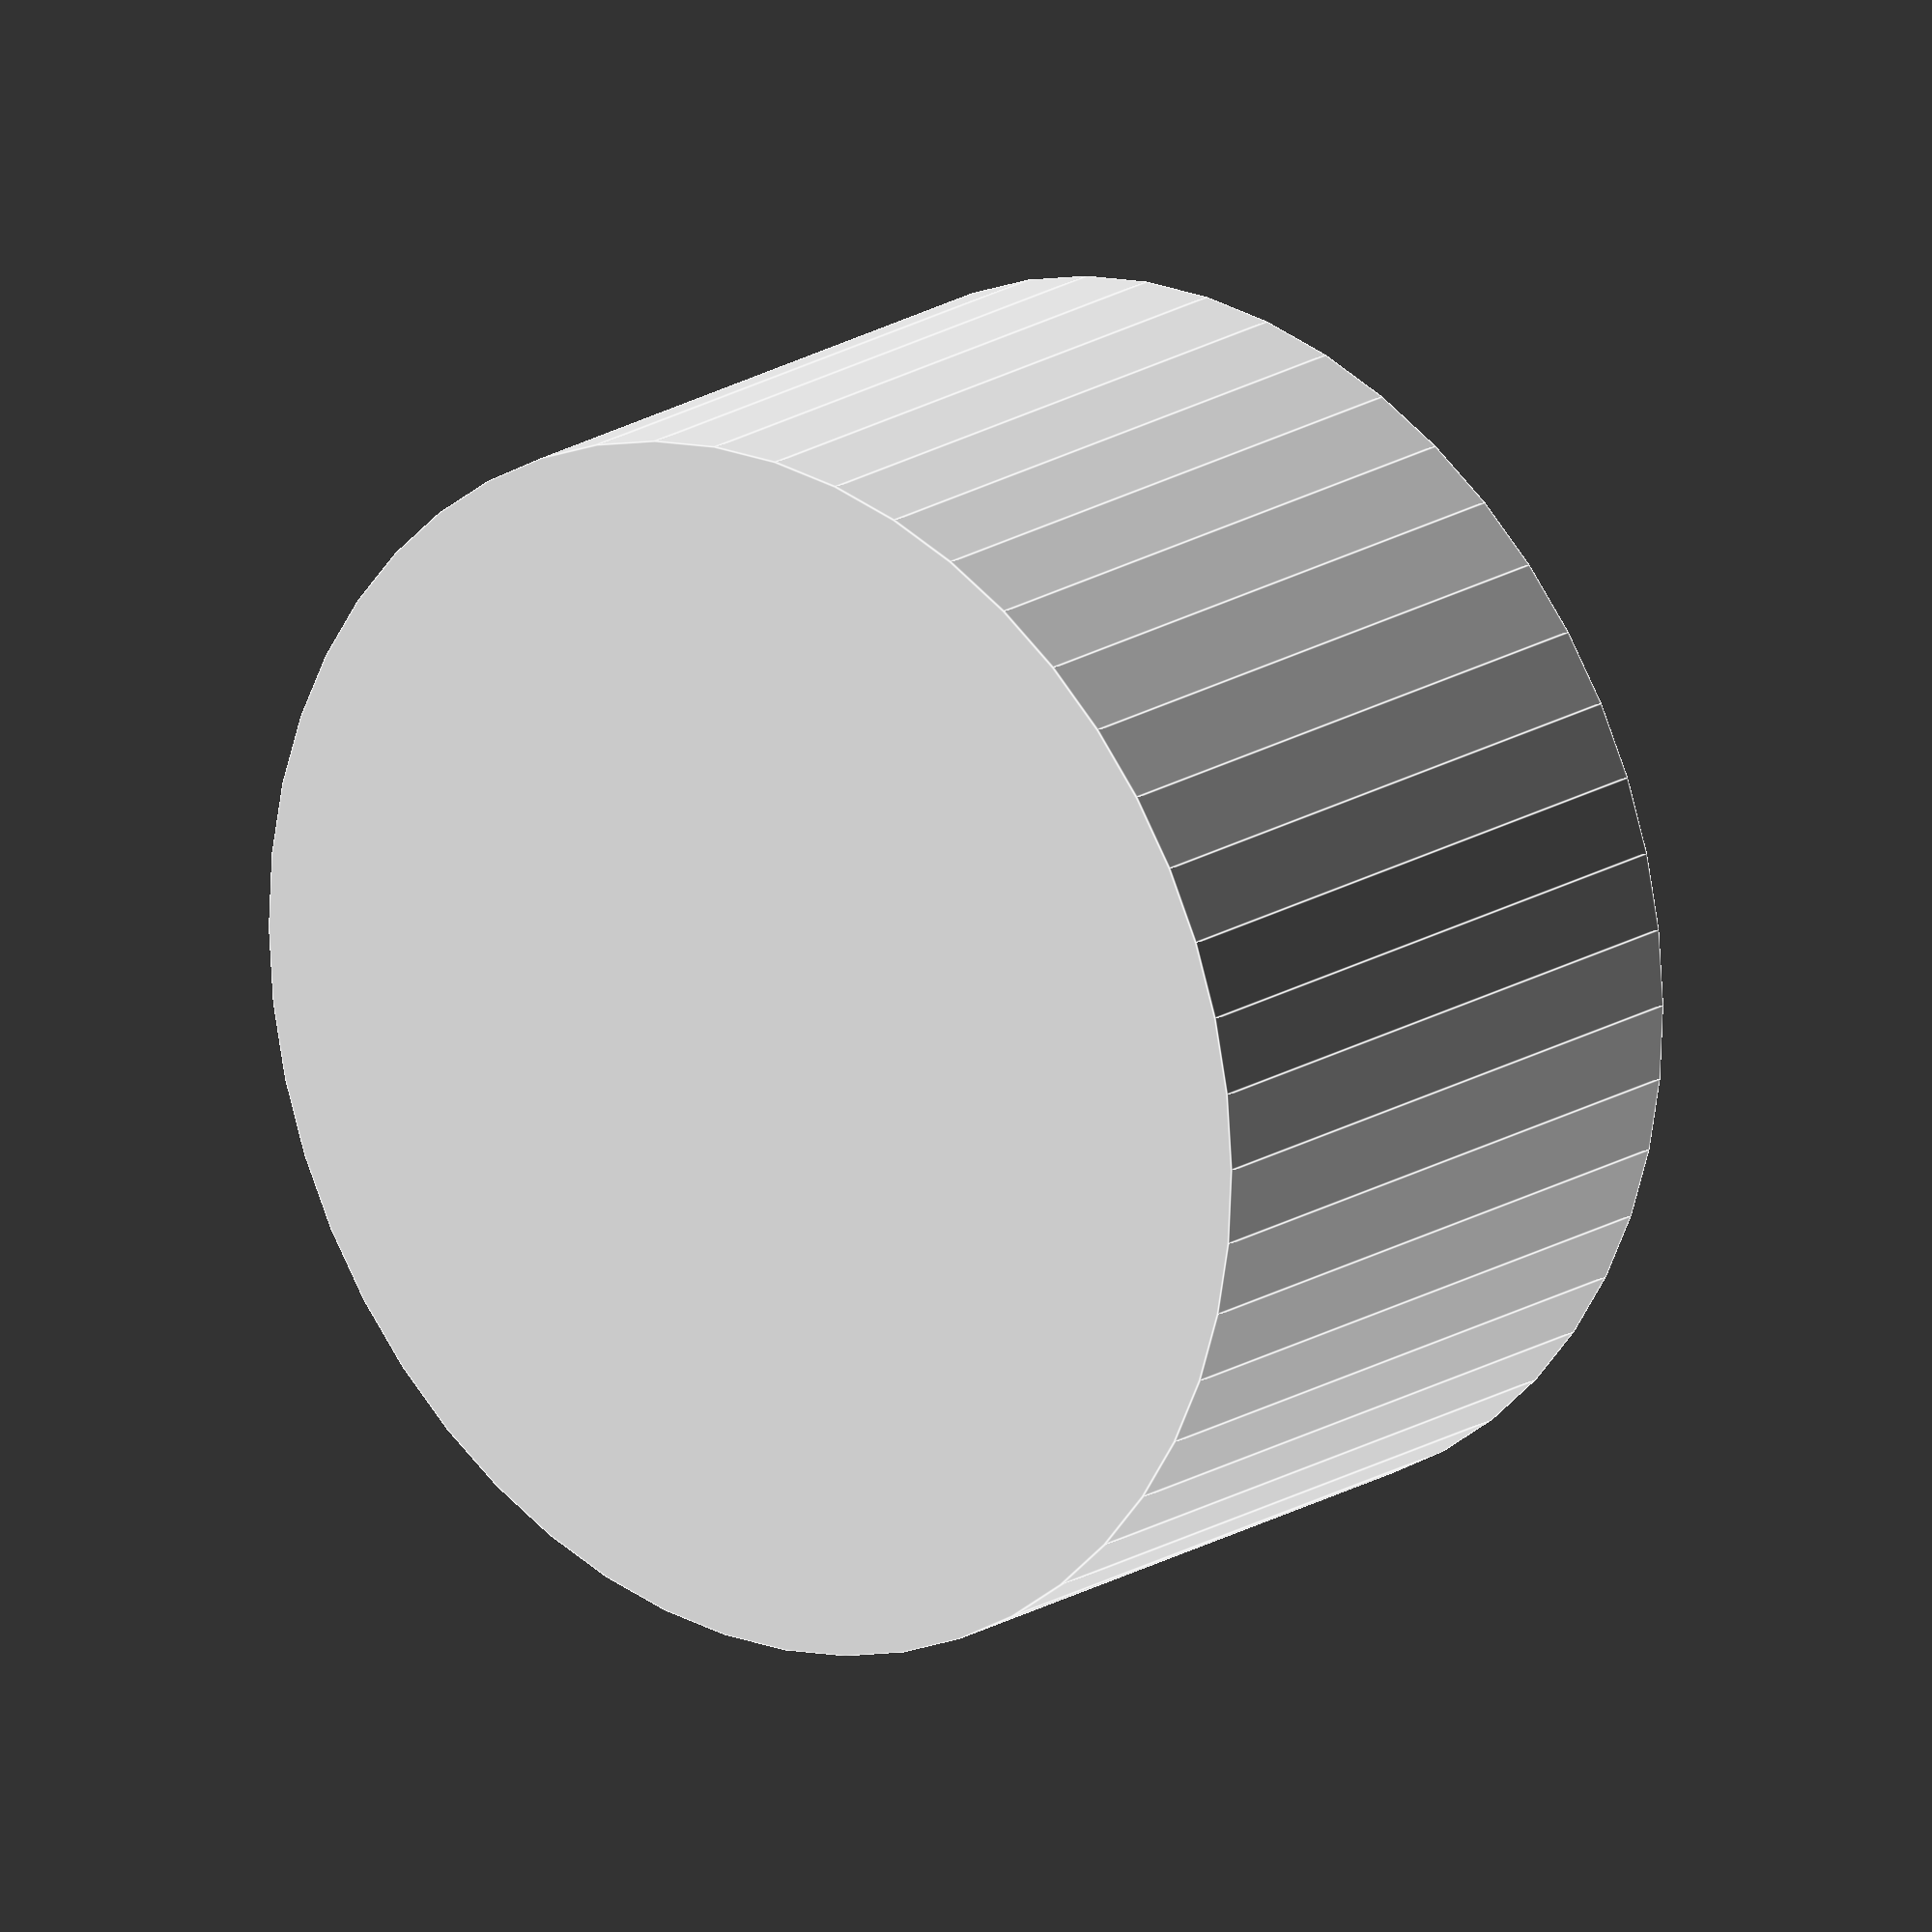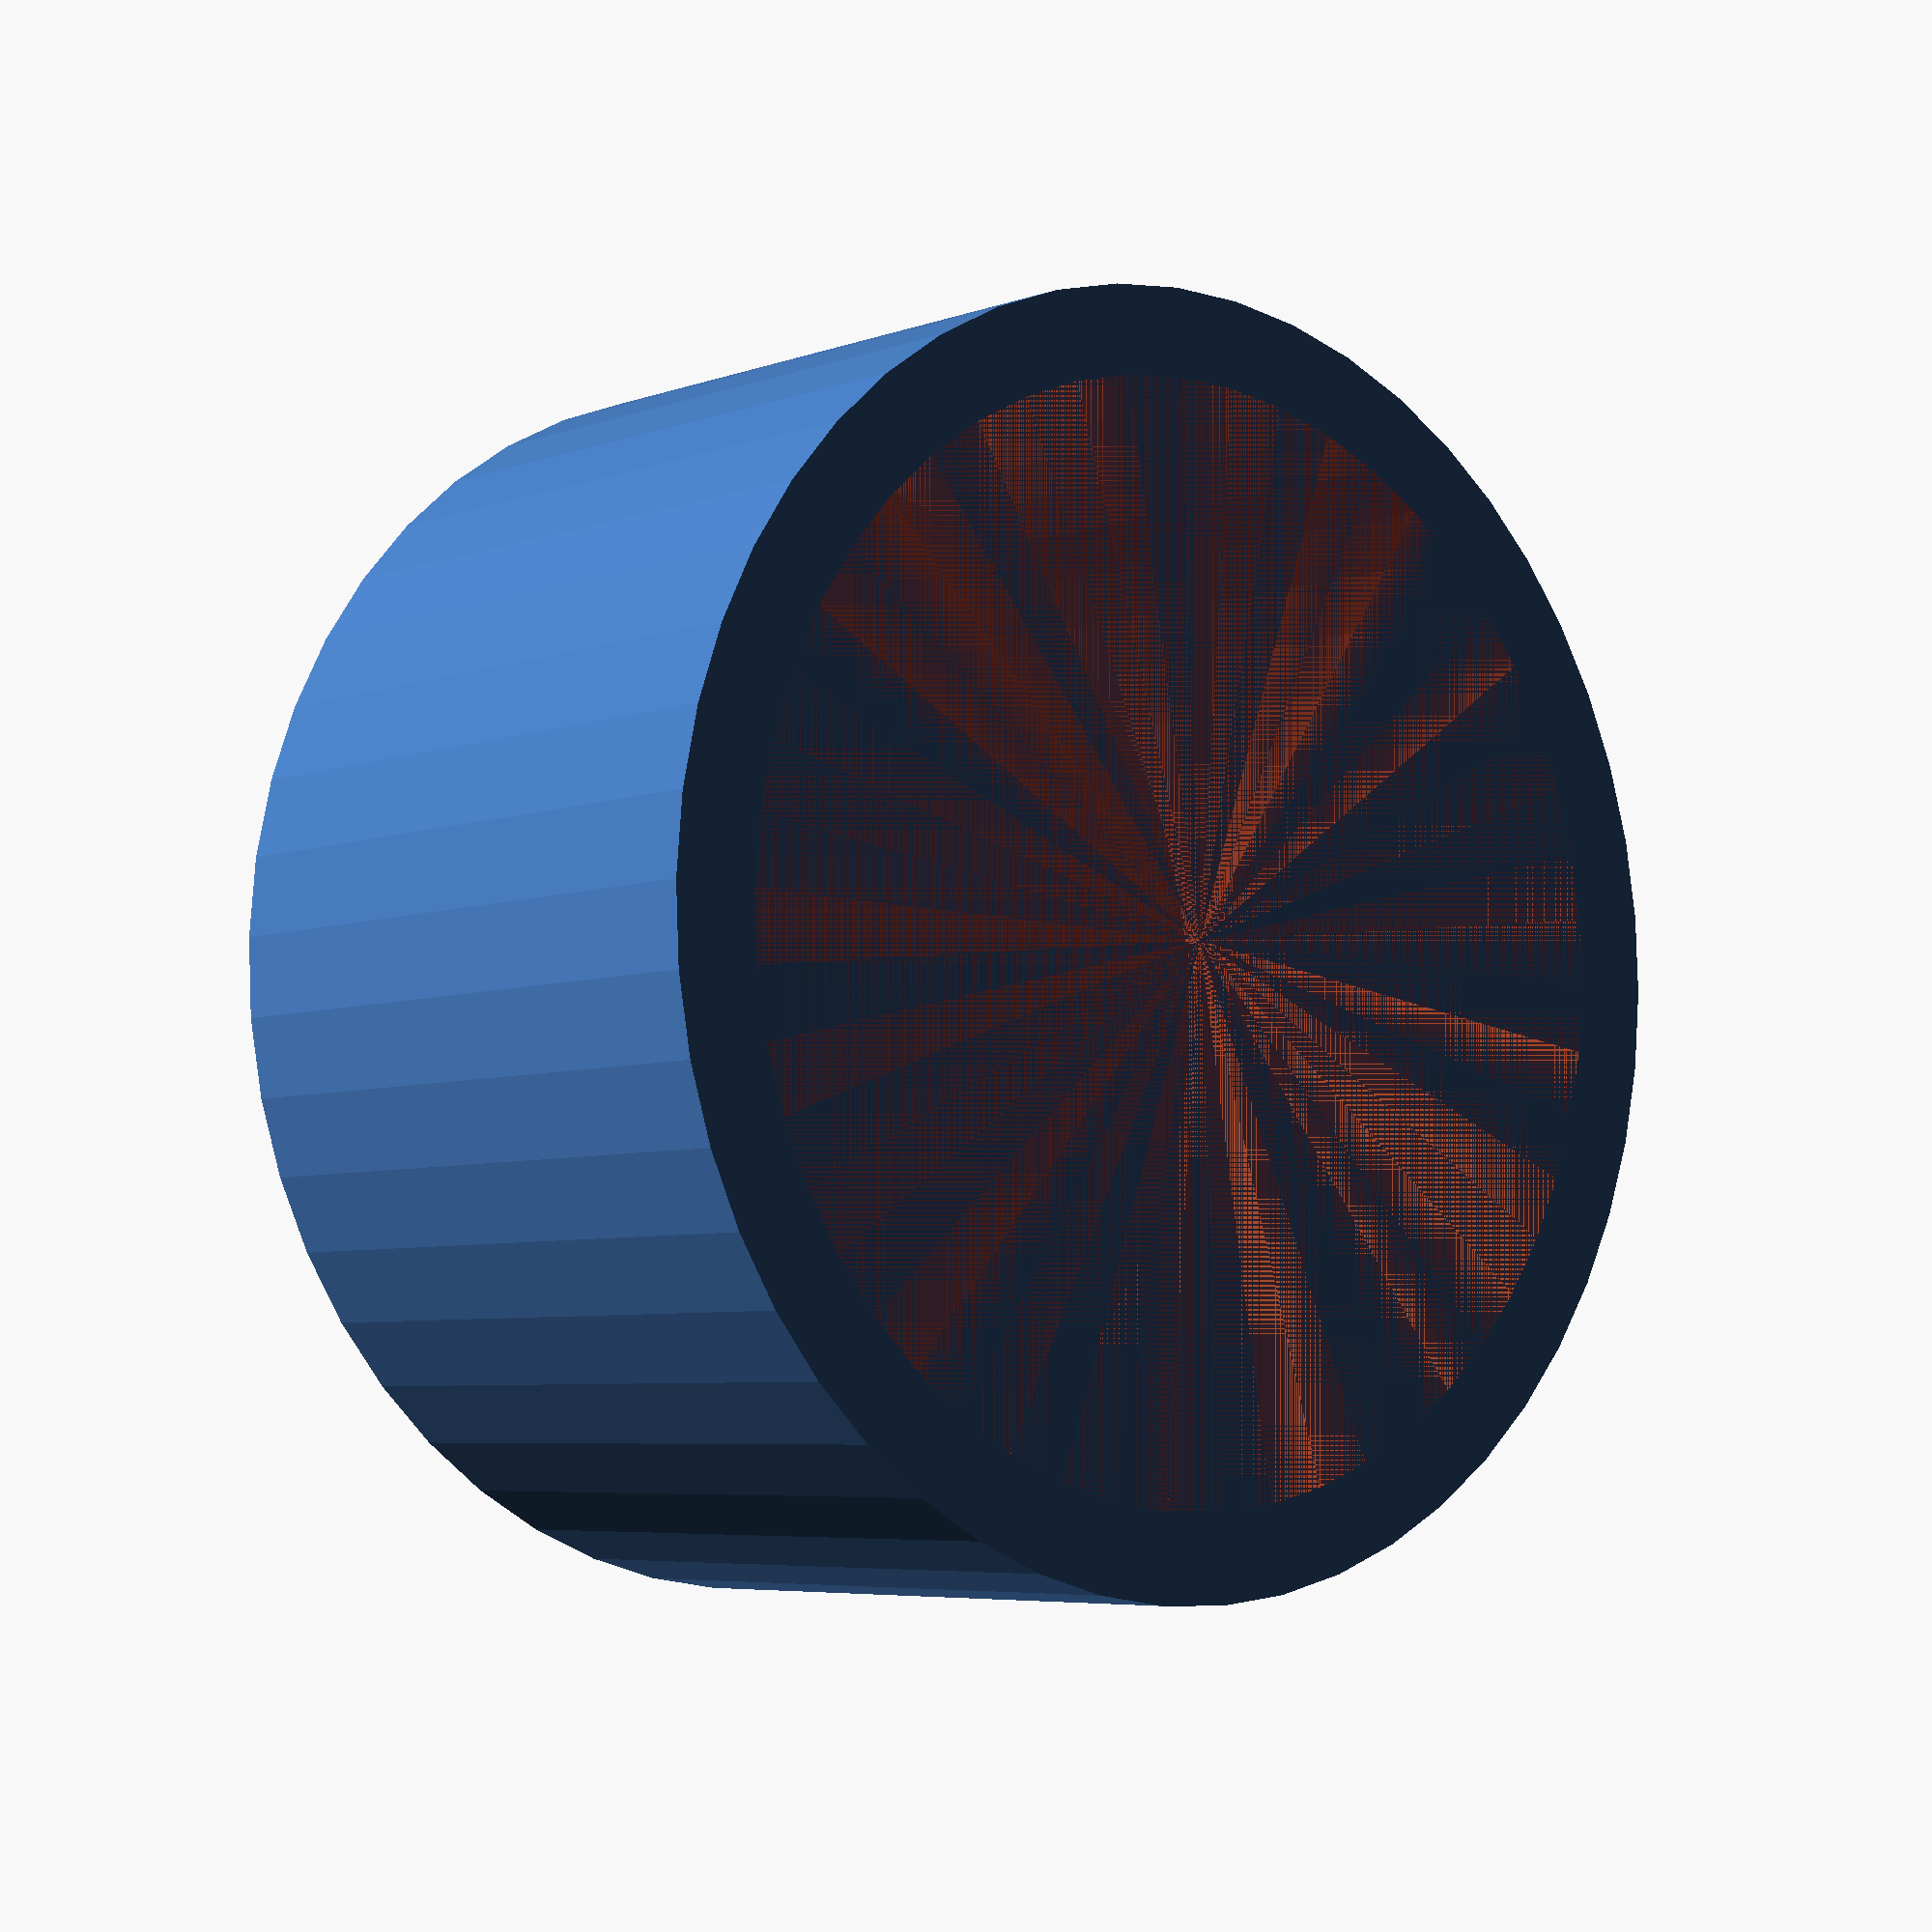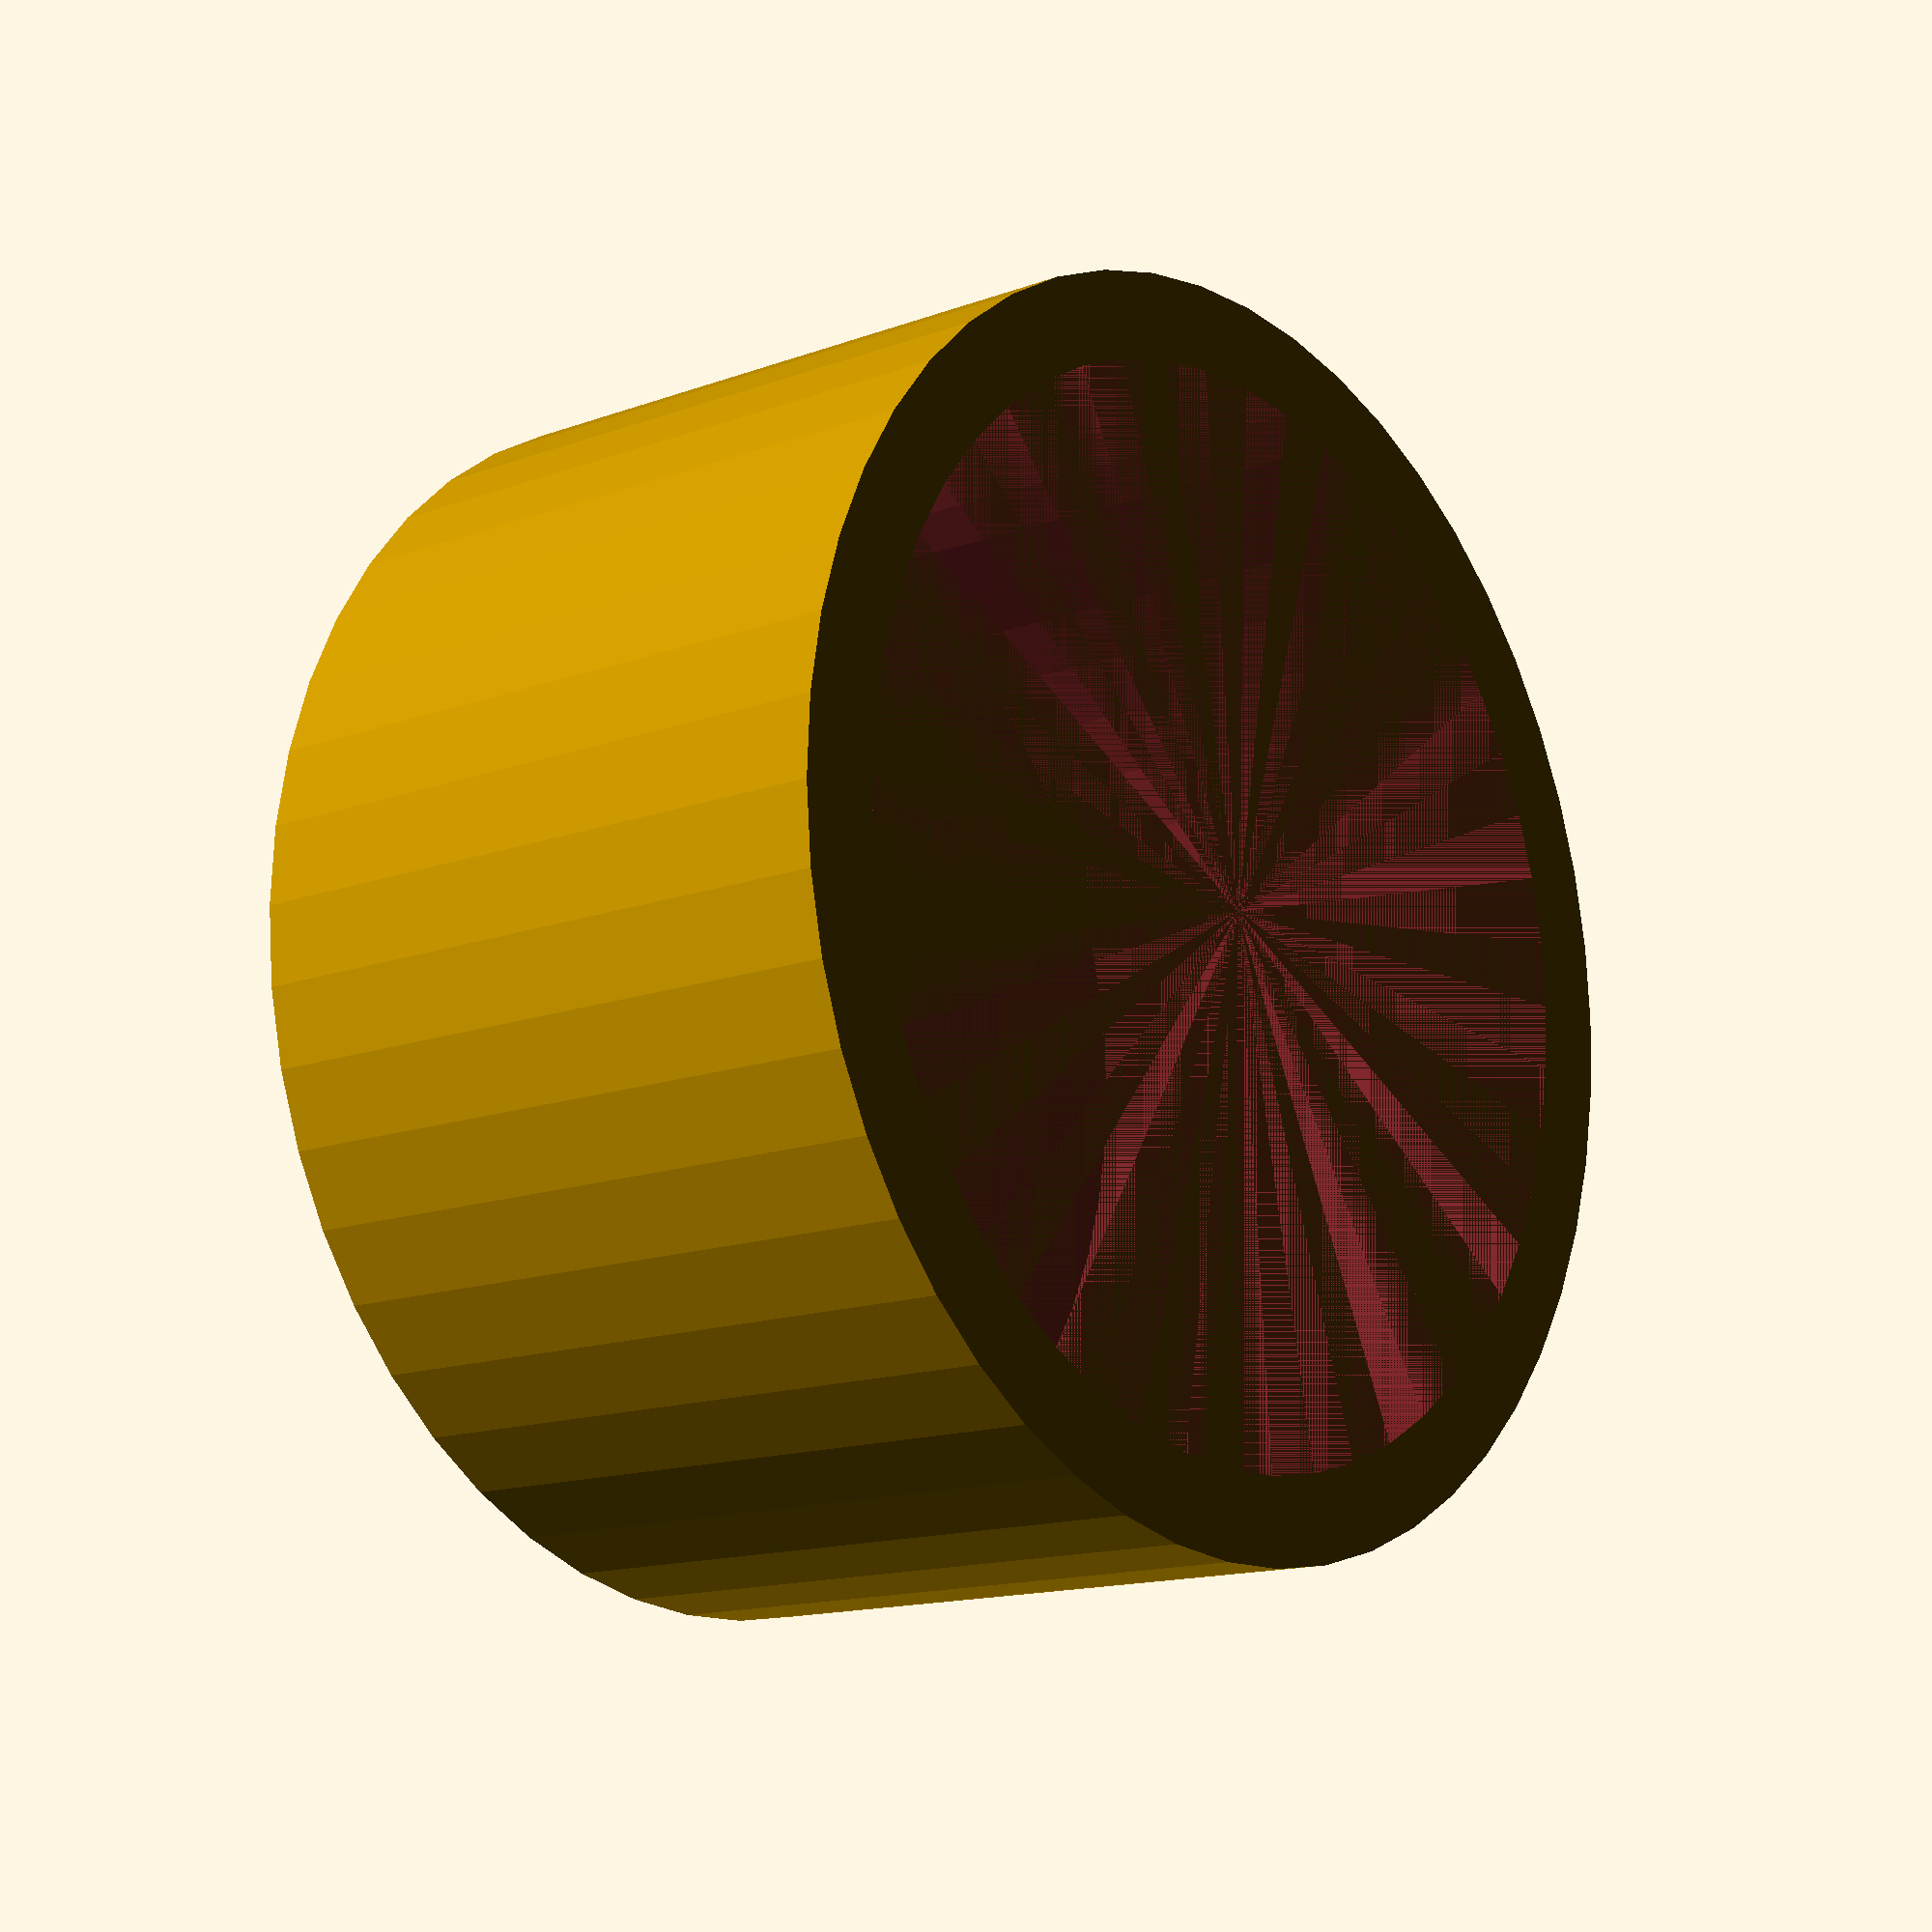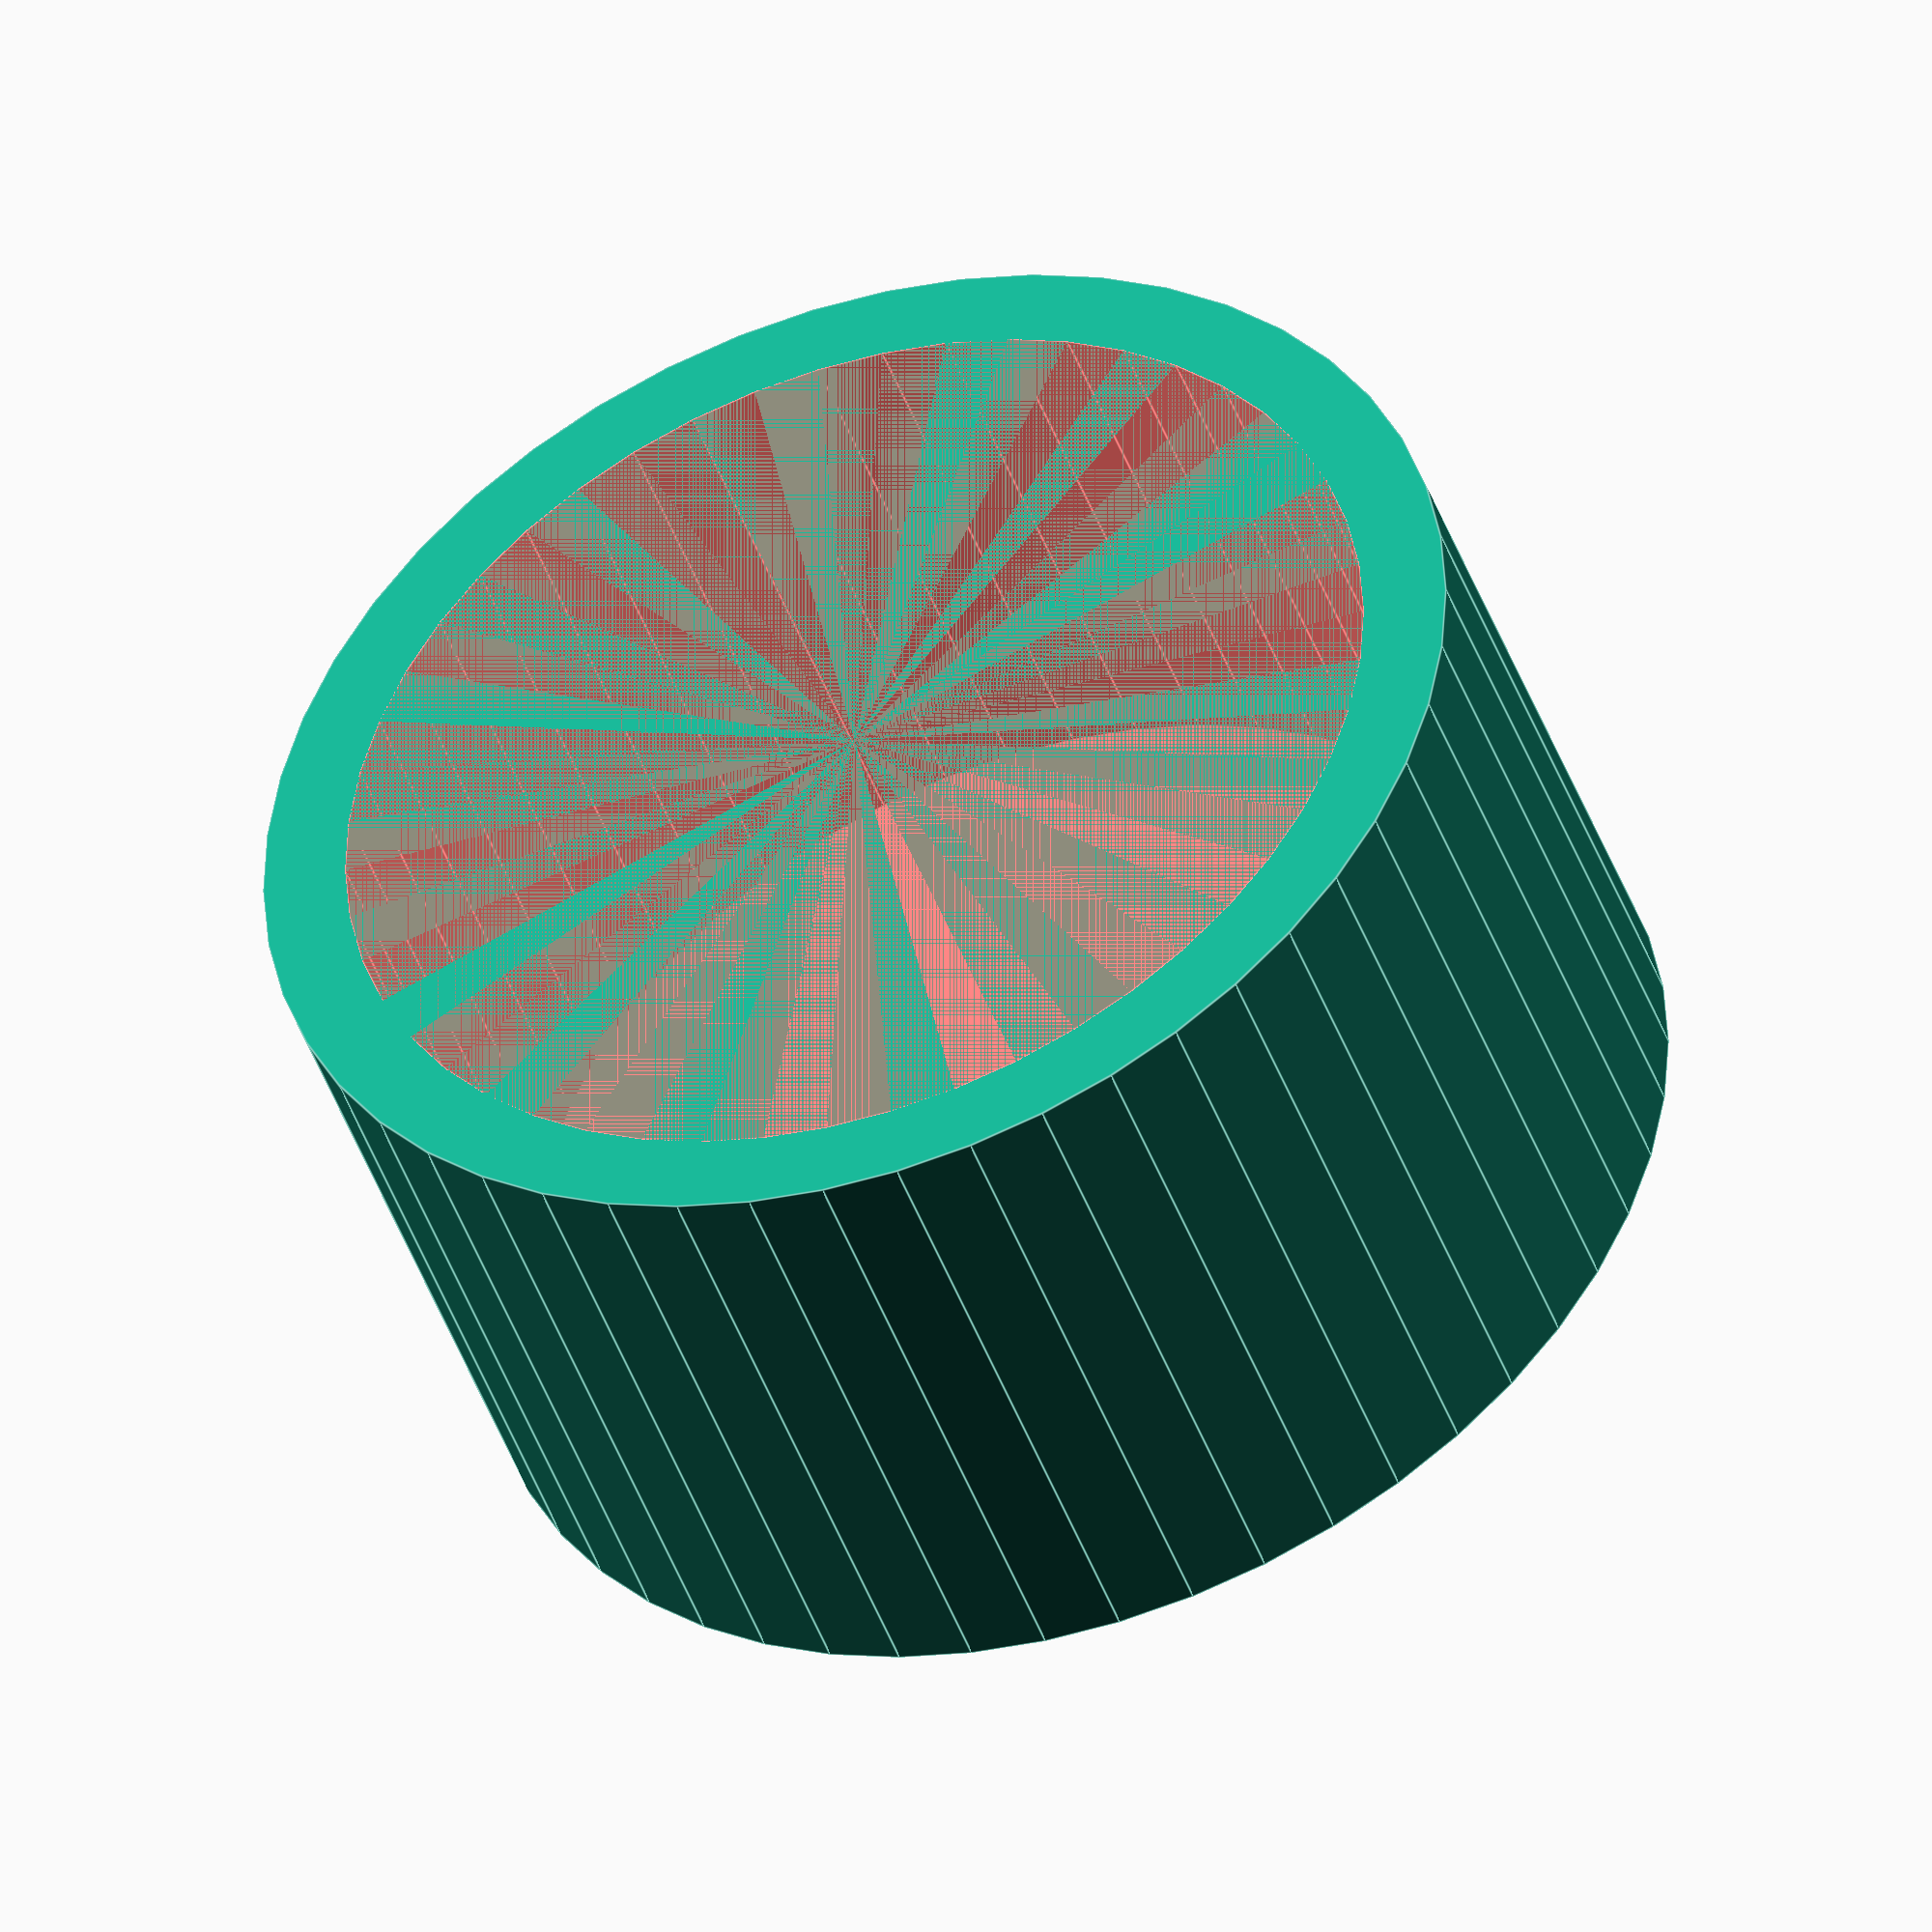
<openscad>
$fn = 50;


difference() {
	union() {
		translate(v = [0, 0, -7.0000000000]) {
			cylinder(h = 7, r = 6.5000000000);
		}
	}
	union() {
		#translate(v = [0, 0, -6.0000000000]) {
			cylinder(h = 6, r = 5.6000000000);
		}
	}
}
</openscad>
<views>
elev=341.4 azim=353.4 roll=219.8 proj=o view=edges
elev=185.4 azim=224.4 roll=221.1 proj=p view=wireframe
elev=194.1 azim=316.0 roll=230.6 proj=p view=wireframe
elev=225.1 azim=64.3 roll=160.7 proj=o view=edges
</views>
